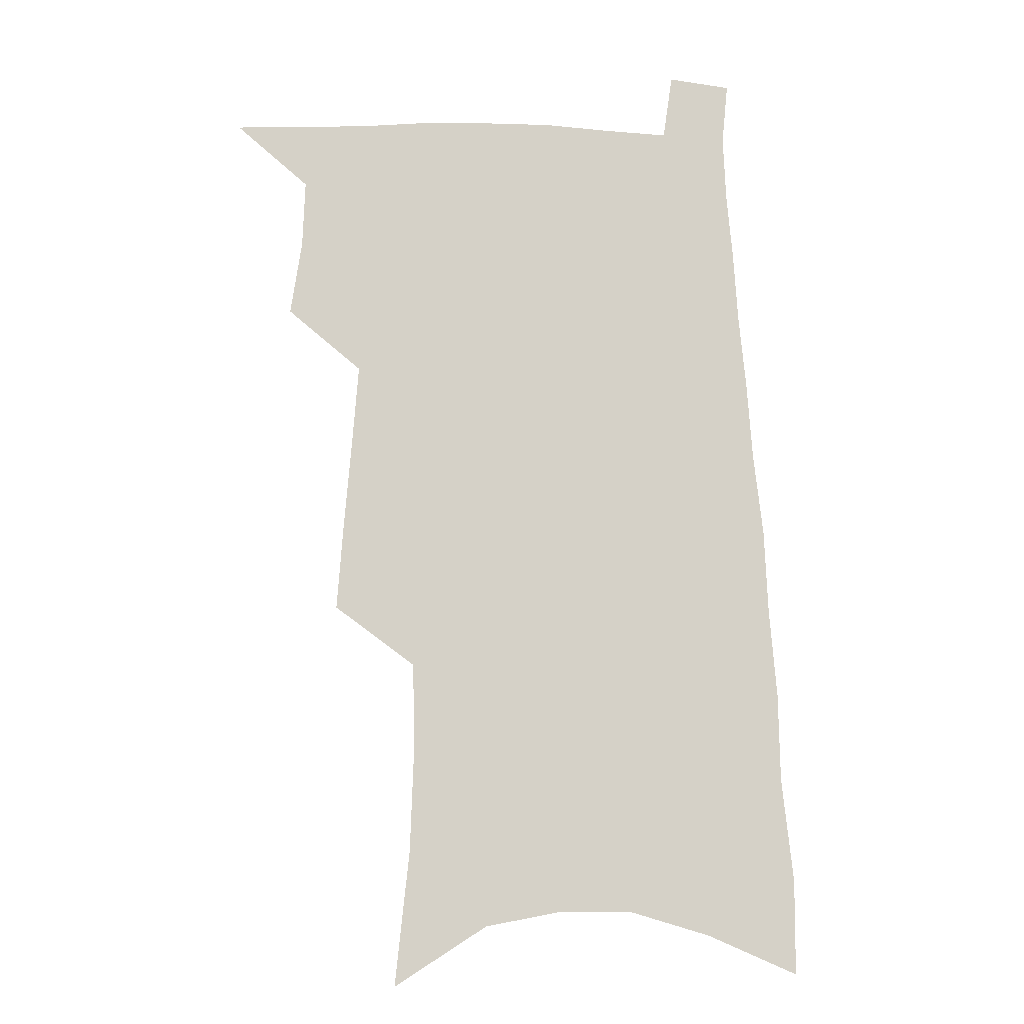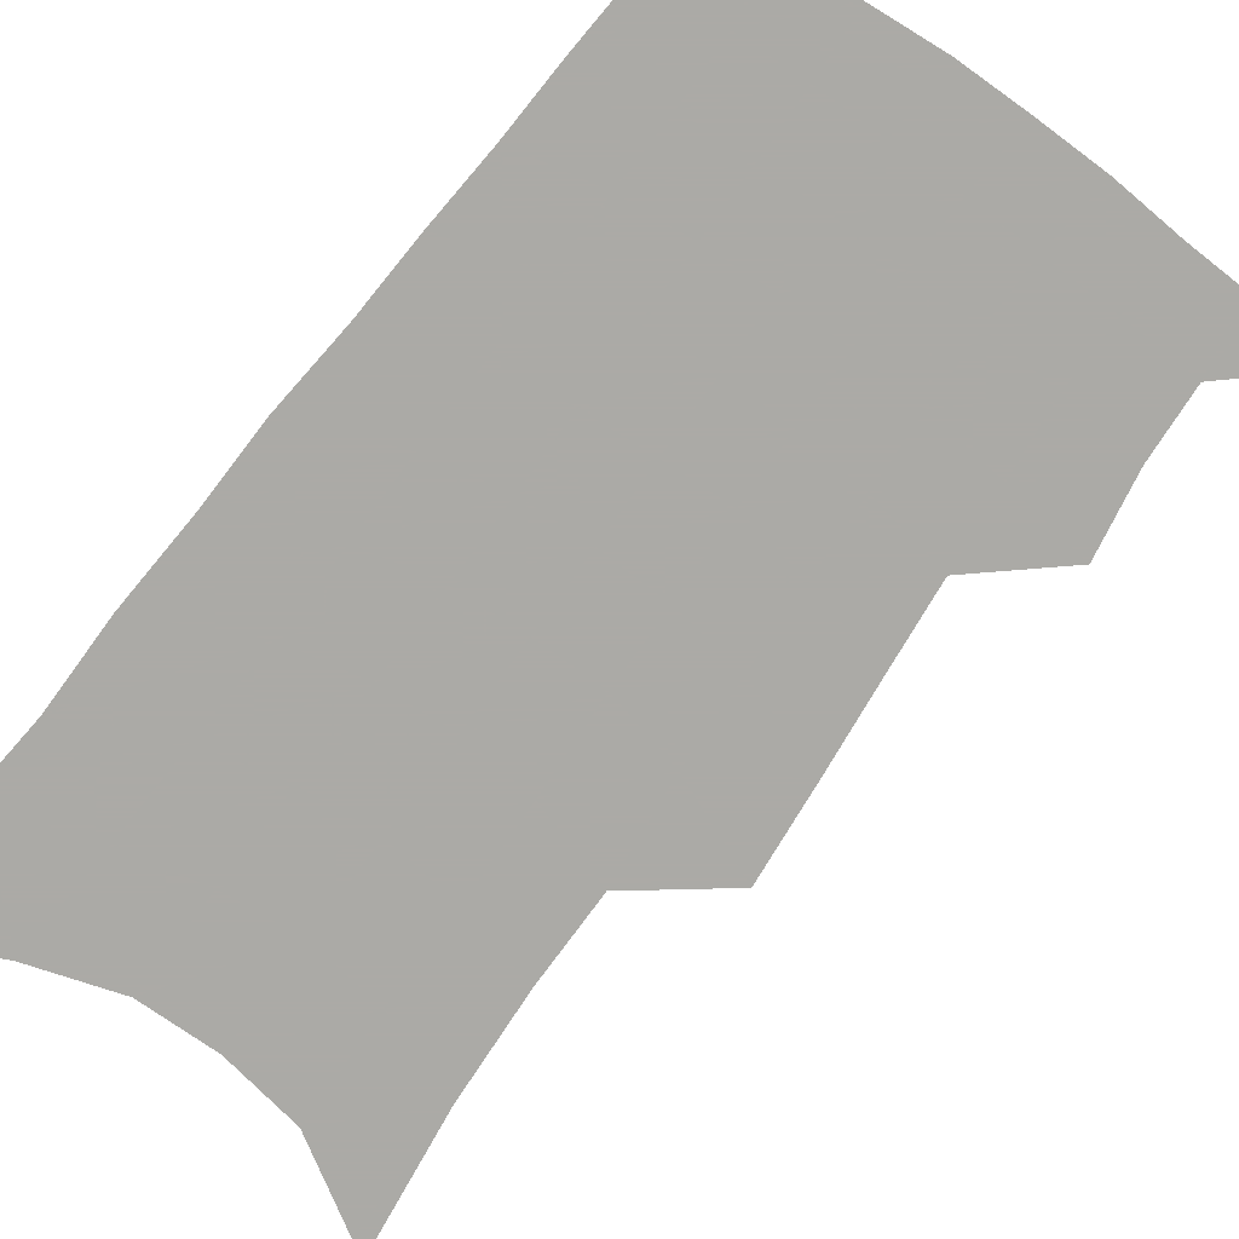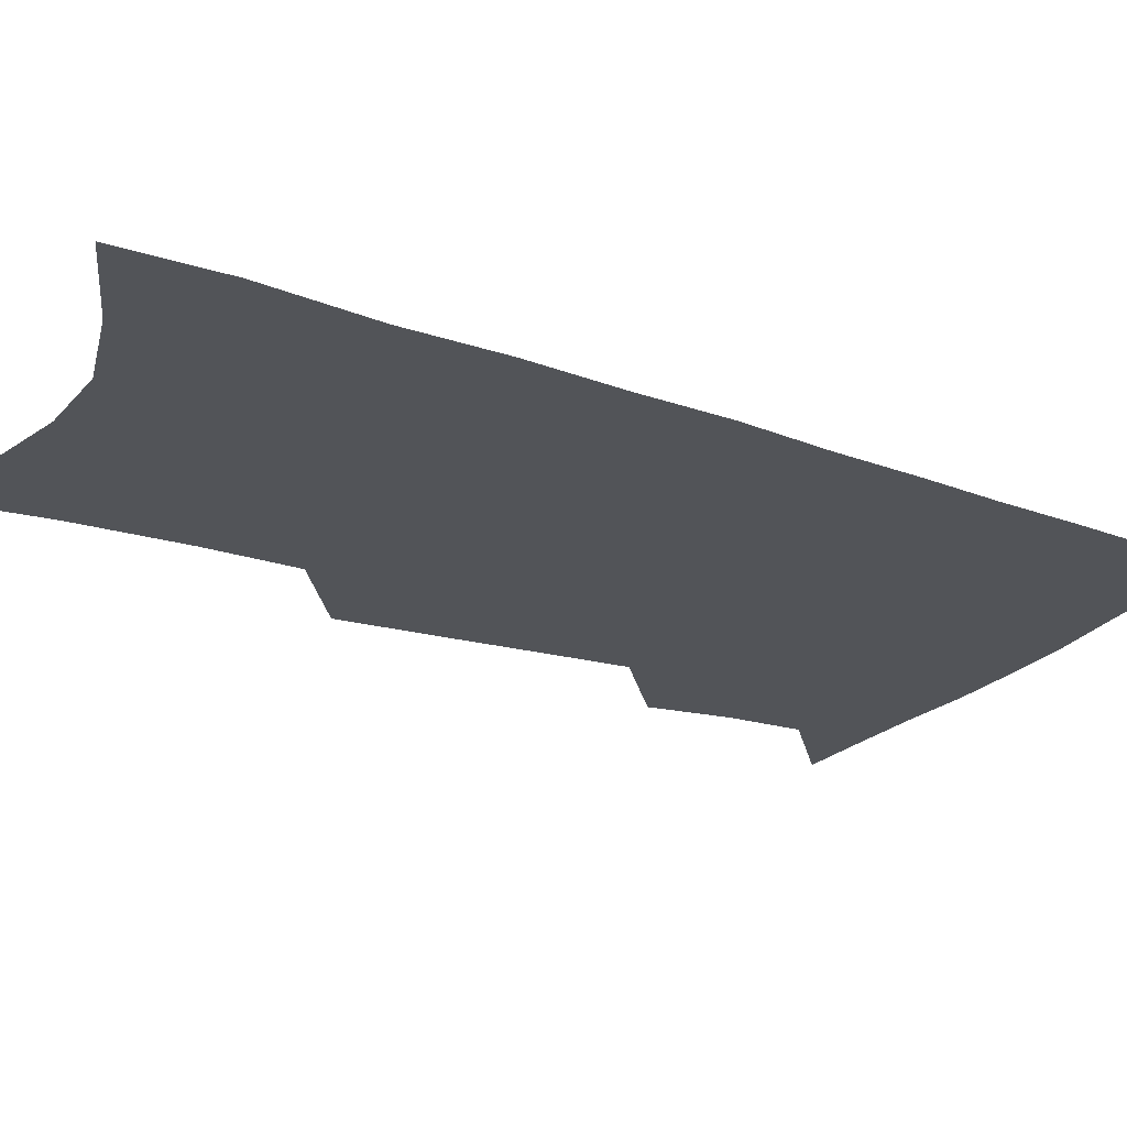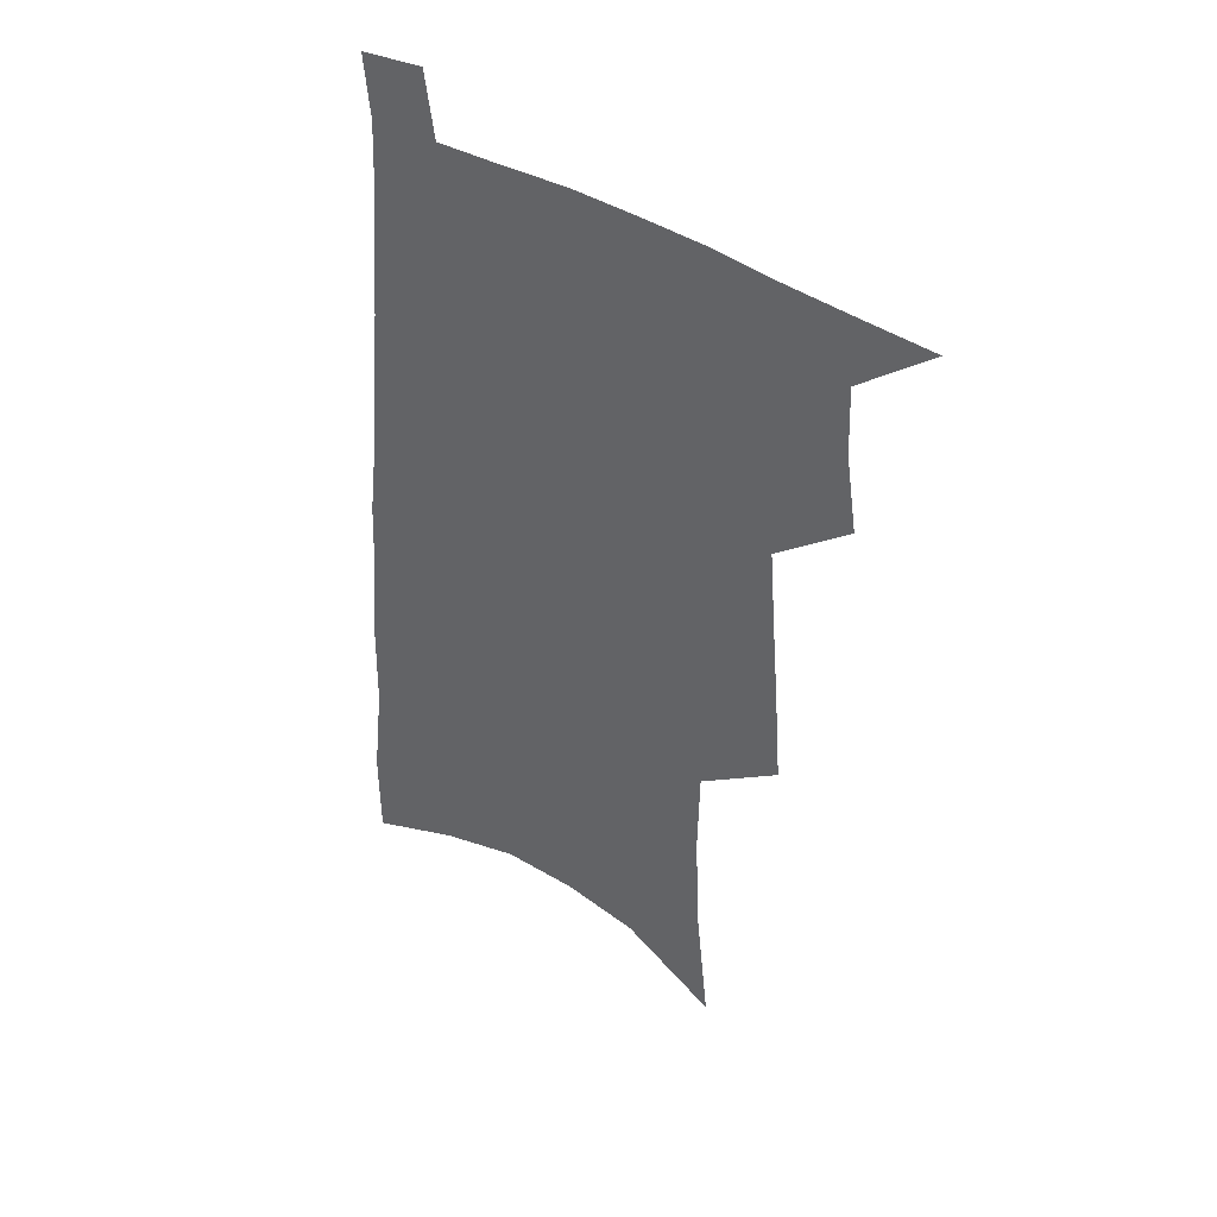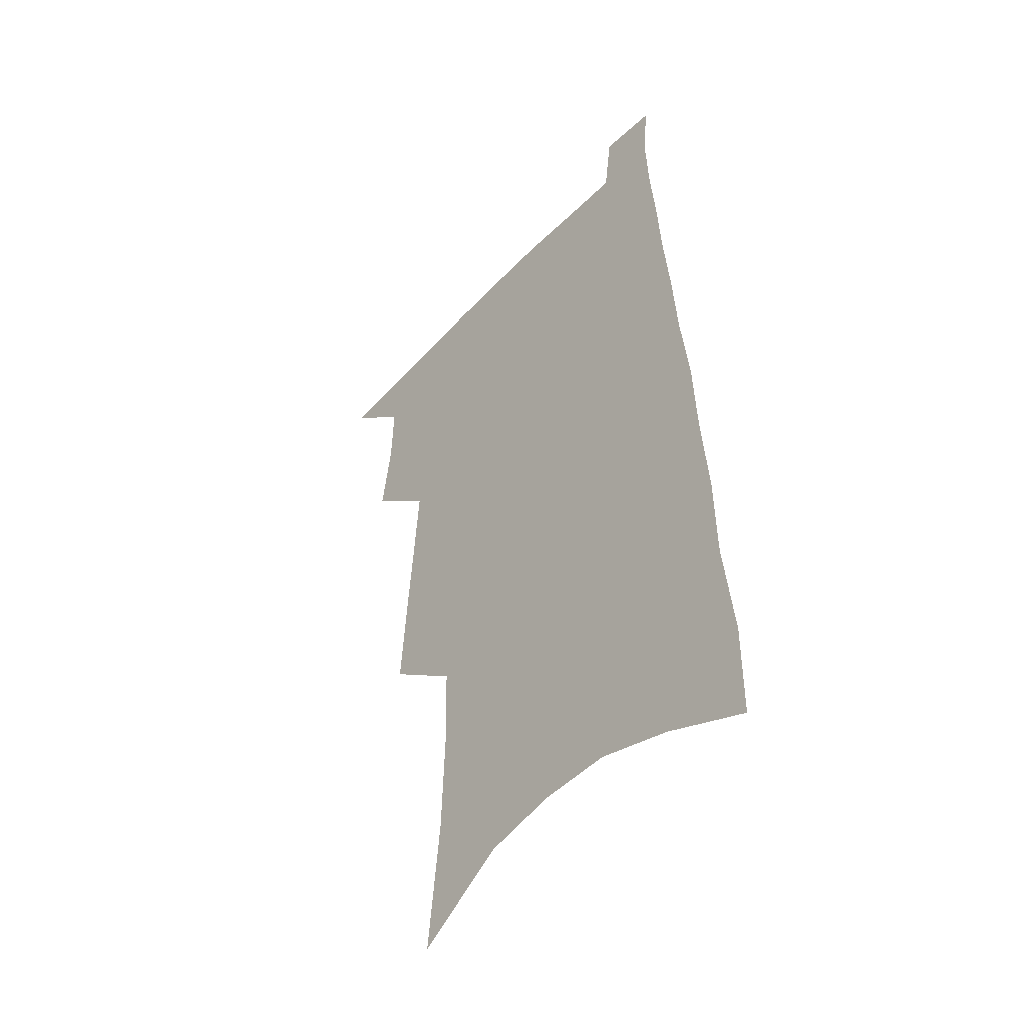
<metadata>
{"format":"obj","ext":"obj","renderer":"f3d","projection":"perspective","resolution":1024,"background":"white","views":[{"elev":-10.0,"azim":-6.2,"up":"+Y"},{"elev":-75.9,"azim":145.1,"up":"+Z"},{"elev":-22.8,"azim":61.0,"up":"+Z"},{"elev":43.7,"azim":-145.1,"up":"+Y"},{"elev":-46.9,"azim":49.4,"up":"+Y"}]}
</metadata>
<code>
v 498 527.3 0
v 520.7 448 0
v 525.1 477.3 0
v 526.1 503.3 0
v 526 528.6 0
v 541.6 324.5 0
v 544.3 359.9 0
v 547.1 393.3 0
v 549.5 424.2 0
v 551.9 453 0
v 554.4 480.2 0
v 553.7 505 0
v 552 530.1 0
v 566.7 173.9 0
v 572.3 227 0
v 573.7 267.5 0
v 573 301.4 0
v 576.6 340.1 0
v 577.5 372 0
v 578.5 402.1 0
v 579.5 430.4 0
v 580.2 456.8 0
v 580.8 482 0
v 580.3 506.1 0
v 577.3 532.5 0
v 603 197.2 0
v 603.4 239.1 0
v 602.9 275.3 0
v 603.3 311.7 0
v 604.6 347.6 0
v 604.3 376.4 0
v 605.3 407.2 0
v 605.2 433.1 0
v 605.3 458.4 0
v 605.4 483.1 0
v 604.8 507.1 0
v 602.9 533.3 0
v 632.4 202.8 0
v 631.6 243.8 0
v 630.8 279.7 0
v 630.2 315.1 0
v 630 347.9 0
v 629.7 377.6 0
v 629.7 406.5 0
v 629.5 434.4 0
v 629.5 459.4 0
v 629.5 483.5 0
v 629.4 507.3 0
v 628.2 533.6 0
v 661.2 202.8 0
v 659.7 241.8 0
v 658.3 278.4 0
v 656.8 313.8 0
v 655.6 347.2 0
v 654.9 377.3 0
v 654.6 405.4 0
v 654.1 432.7 0
v 653.9 458.4 0
v 653.4 483.8 0
v 653.6 507.7 0
v 654.4 532.1 0
v 692.9 193.4 0
v 689.7 234.8 0
v 687.5 272.3 0
v 685 308.4 0
v 683.2 341.6 0
v 682.7 371.7 0
v 681.1 401.6 0
v 680 429.7 0
v 679.2 456.5 0
v 678 482.5 0
v 678 507 0
v 679.1 531 0
v 682.7 556.5 0
v 728.6 177.9 0
v 728.8 215 0
v 724.3 255.8 0
v 723.5 290.6 0
v 720.6 325.9 0
v 719.1 358.2 0
v 715.3 390.9 0
v 713.1 421 0
v 710.2 450.2 0
v 708.4 477.6 0
v 705.9 504.4 0
v 704.8 529.7 0
v 707.1 553.7 0
f 4 5 1
f 9 10 2
f 2 10 3
f 10 11 3
f 3 11 4
f 11 12 4
f 4 12 5
f 12 13 5
f 17 18 6
f 6 18 7
f 18 19 7
f 7 19 8
f 19 20 8
f 8 20 9
f 20 21 9
f 9 21 10
f 21 22 10
f 10 22 11
f 22 23 11
f 11 23 12
f 23 24 12
f 12 24 13
f 24 25 13
f 14 26 15
f 26 27 15
f 15 27 16
f 27 28 16
f 16 28 17
f 28 29 17
f 17 29 18
f 29 30 18
f 18 30 19
f 30 31 19
f 19 31 20
f 31 32 20
f 20 32 21
f 32 33 21
f 21 33 22
f 33 34 22
f 22 34 23
f 34 35 23
f 23 35 24
f 35 36 24
f 24 36 25
f 36 37 25
f 26 38 27
f 38 39 27
f 27 39 28
f 39 40 28
f 28 40 29
f 40 41 29
f 29 41 30
f 41 42 30
f 30 42 31
f 42 43 31
f 31 43 32
f 43 44 32
f 32 44 33
f 44 45 33
f 33 45 34
f 45 46 34
f 34 46 35
f 46 47 35
f 35 47 36
f 47 48 36
f 36 48 37
f 48 49 37
f 38 50 39
f 50 51 39
f 39 51 40
f 51 52 40
f 40 52 41
f 52 53 41
f 41 53 42
f 53 54 42
f 42 54 43
f 54 55 43
f 43 55 44
f 55 56 44
f 44 56 45
f 56 57 45
f 45 57 46
f 57 58 46
f 46 58 47
f 58 59 47
f 47 59 48
f 59 60 48
f 48 60 49
f 60 61 49
f 50 62 51
f 62 63 51
f 51 63 52
f 63 64 52
f 52 64 53
f 64 65 53
f 53 65 54
f 65 66 54
f 54 66 55
f 66 67 55
f 55 67 56
f 67 68 56
f 56 68 57
f 68 69 57
f 57 69 58
f 69 70 58
f 58 70 59
f 70 71 59
f 59 71 60
f 71 72 60
f 60 72 61
f 72 73 61
f 62 75 63
f 75 76 63
f 63 76 64
f 76 77 64
f 64 77 65
f 77 78 65
f 65 78 66
f 78 79 66
f 66 79 67
f 79 80 67
f 67 80 68
f 80 81 68
f 68 81 69
f 81 82 69
f 69 82 70
f 82 83 70
f 70 83 71
f 83 84 71
f 71 84 72
f 84 85 72
f 72 85 73
f 85 86 73
f 73 86 74
f 86 87 74

</code>
